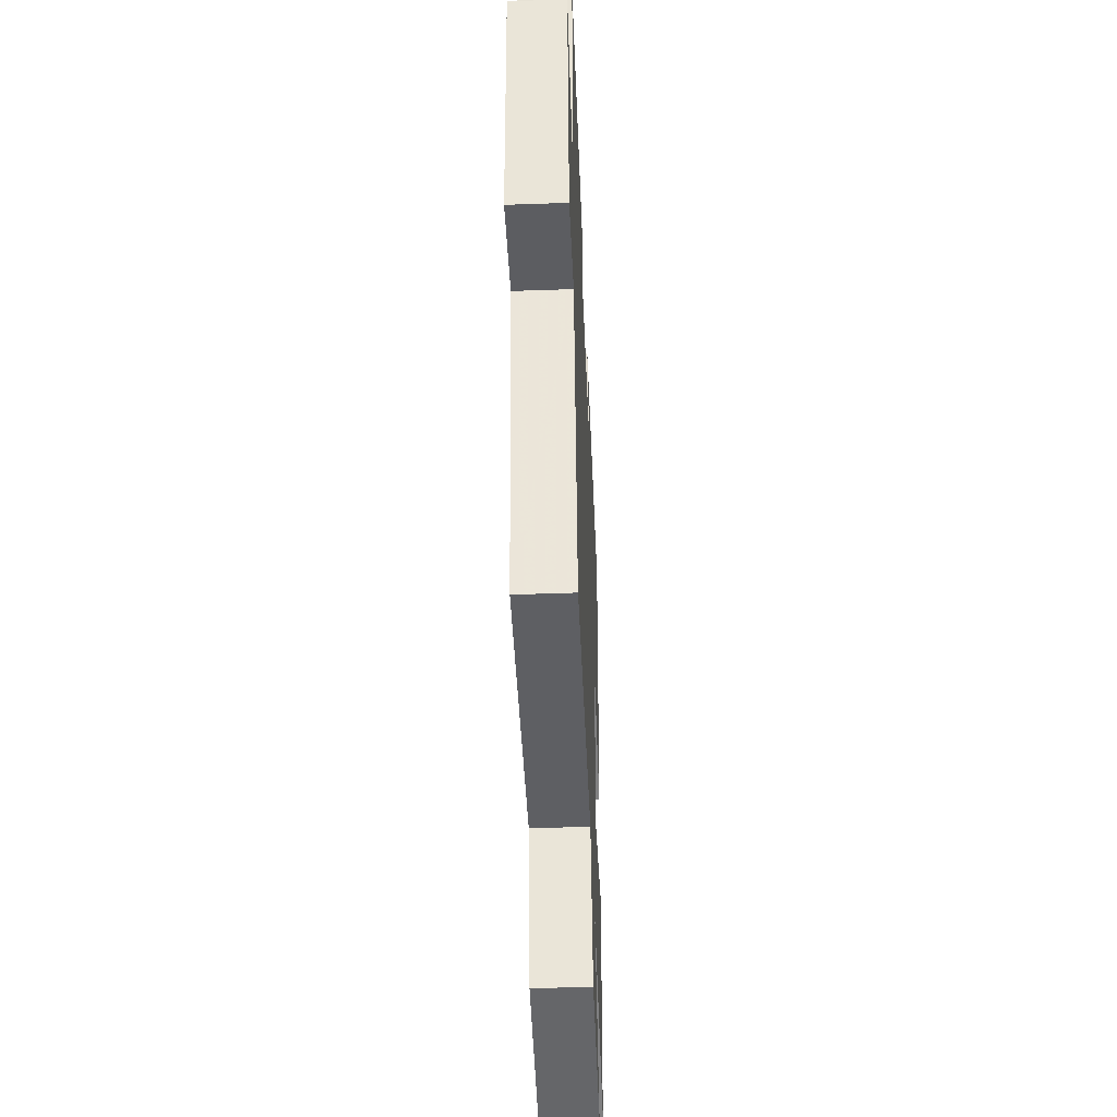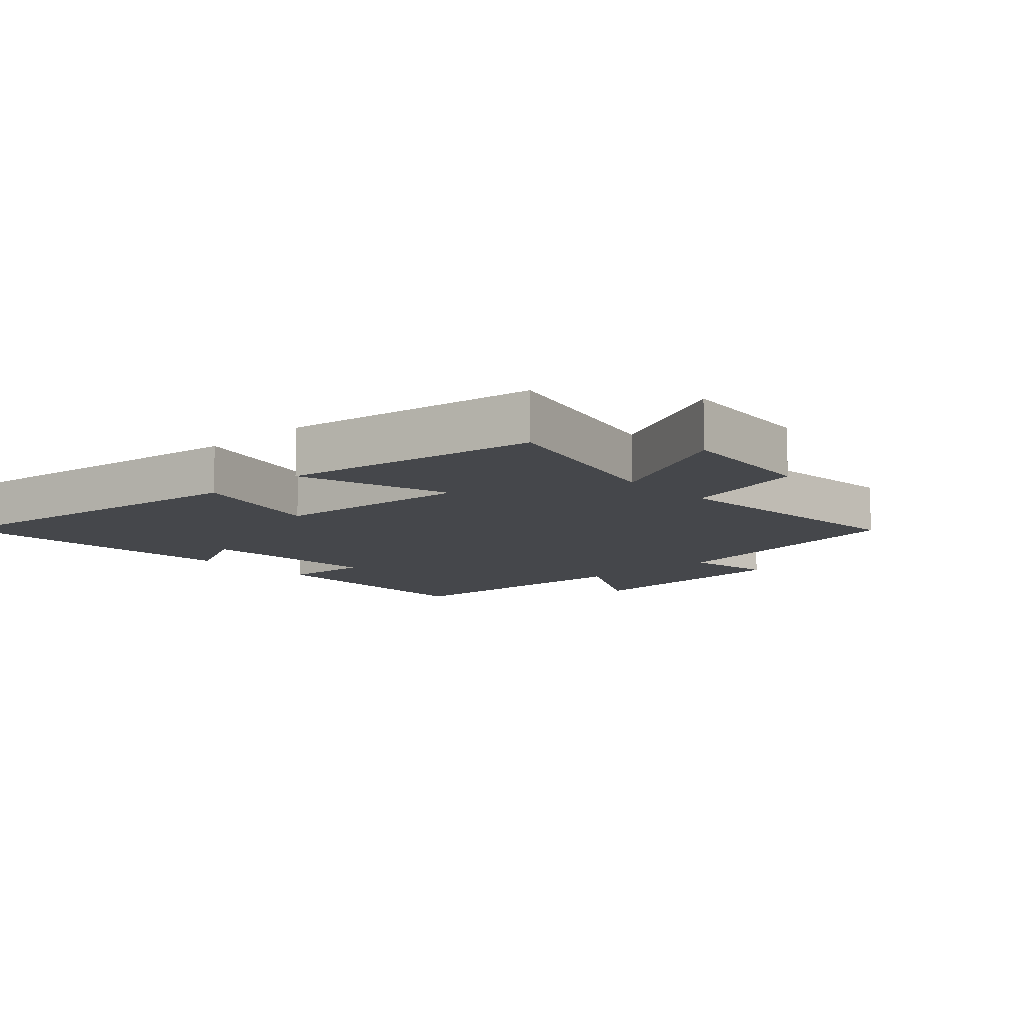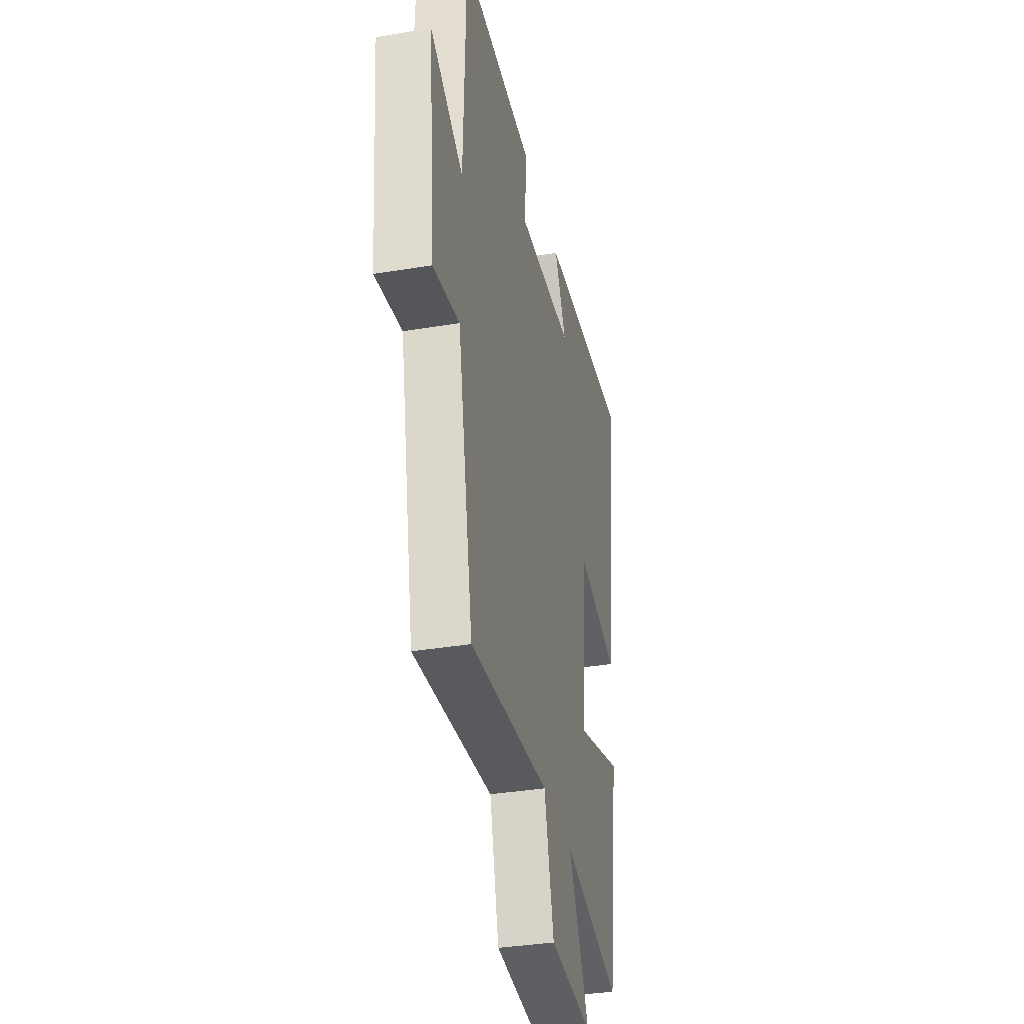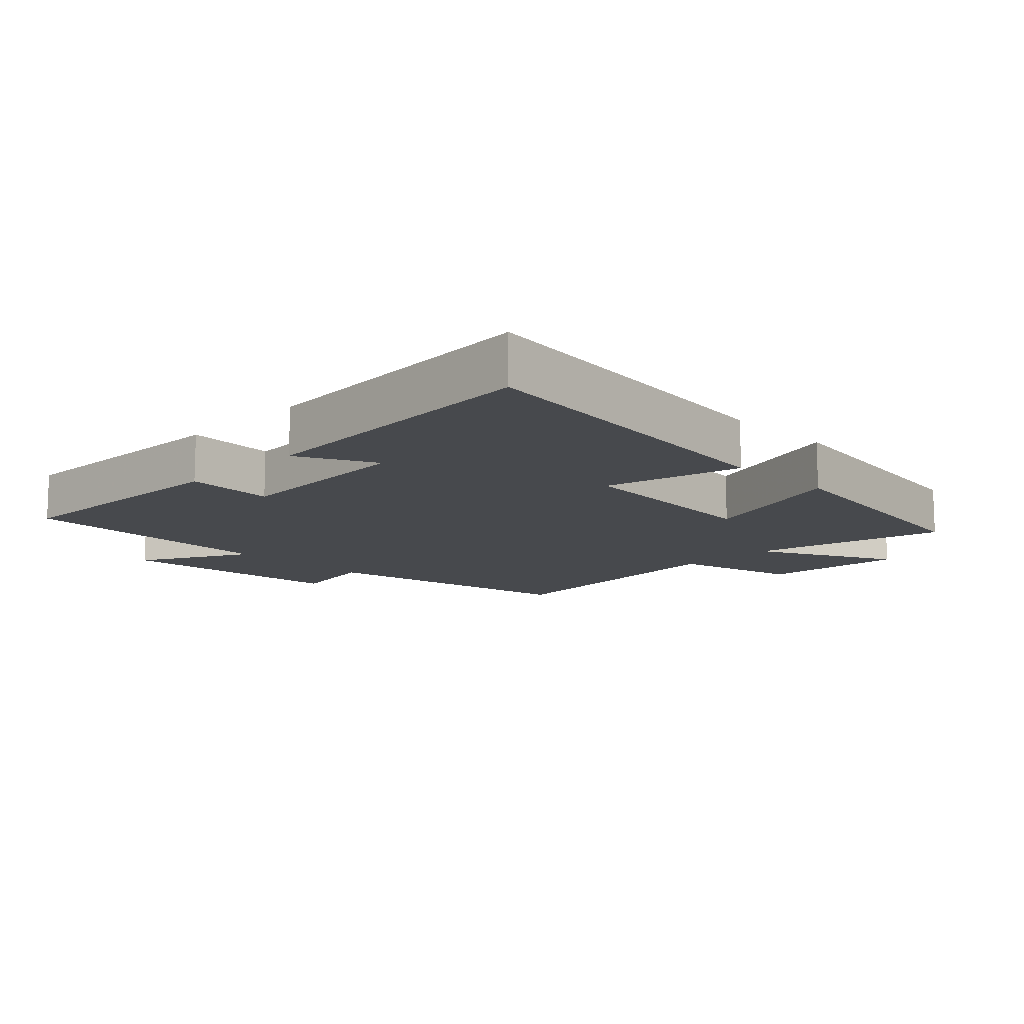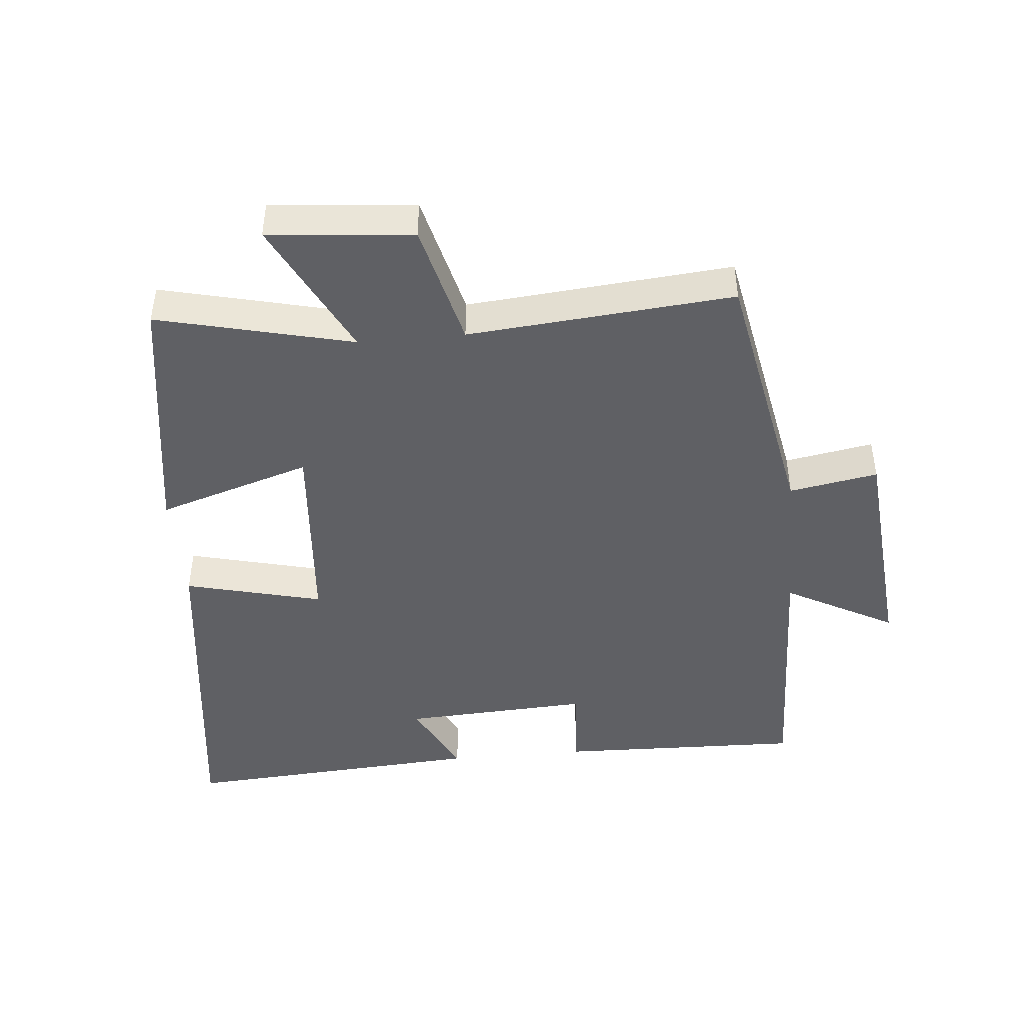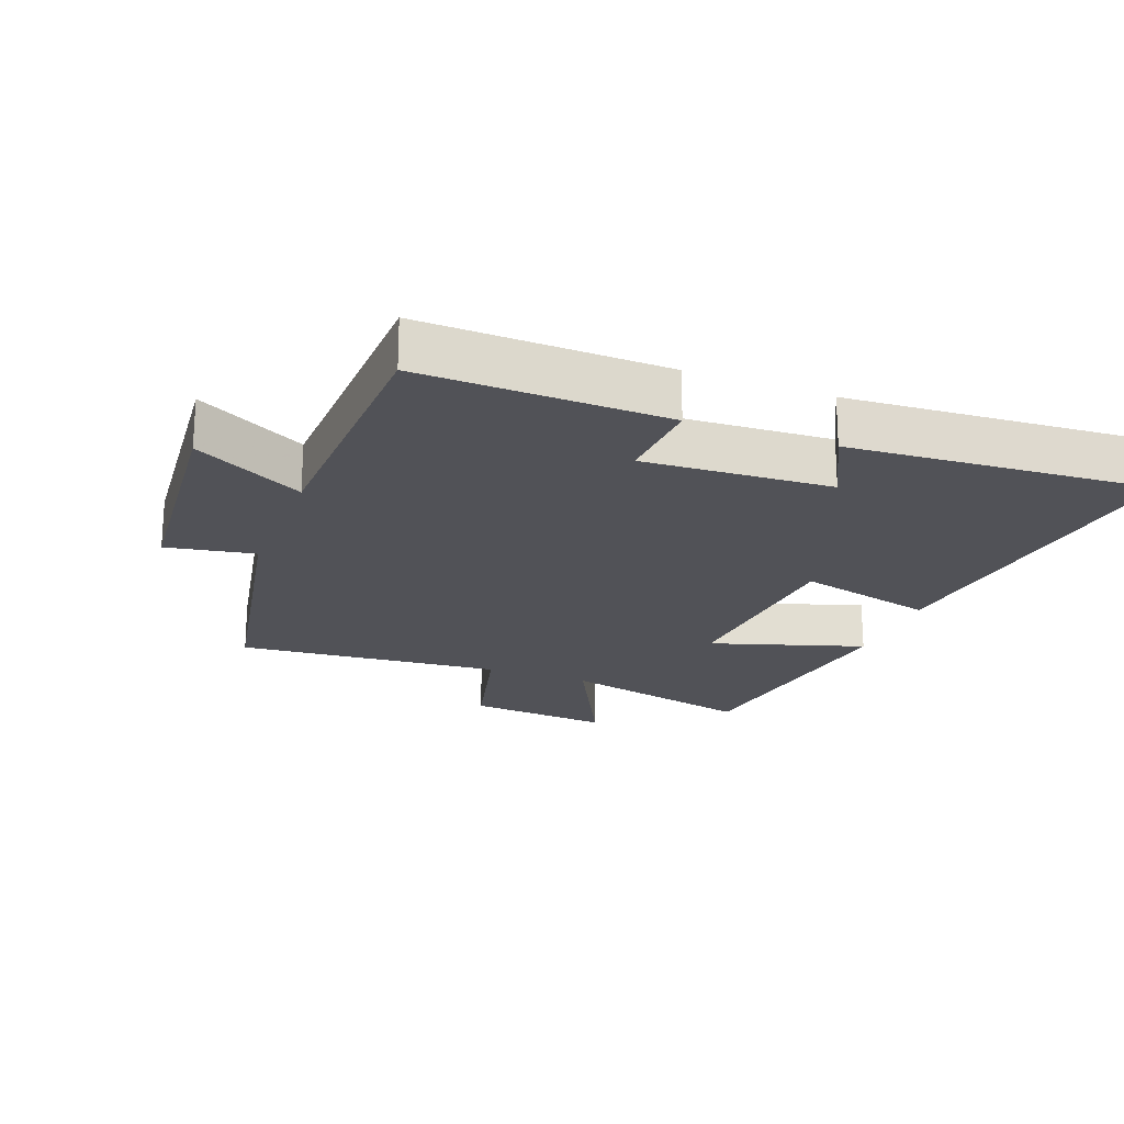
<metadata>
{"format":"obj","ext":"obj","renderer":"f3d","projection":"perspective","resolution":1024,"background":"white","views":[{"elev":-46.7,"azim":-87.7,"up":"+Z"},{"elev":-10.5,"azim":132.5,"up":"+Y"},{"elev":-35.5,"azim":-77.6,"up":"+Z"},{"elev":-12.3,"azim":45.1,"up":"+Y"},{"elev":-45.1,"azim":-174.8,"up":"+Y"},{"elev":-21.4,"azim":-20.9,"up":"+Y"}]}
</metadata>
<code>
v -0.488 0.07 0.51
v -0.114 0.07 0.5
v -0.122 0.07 0.365
v 0.164 0.07 0.381
v 0.104 0.07 0.5
v 0.567 0.07 0.532
v 0.5 0.07 0.001
v 0.29 0.07 0.053
v 0.266 0.07 -0.253
v 0.5 0.07 -0.179
v 0.441 0.07 -0.571
v 0.144 0.07 -0.5
v 0.25 0.07 -0.71
v 0.03 0.07 -0.69
v -0.018 0.07 -0.5
v -0.422 0.07 -0.536
v -0.5 0.07 -0.131
v -0.635 0.07 -0.155
v -0.667 0.07 0.199
v -0.5 0.07 0.109
v -0.488 0 0.51
v -0.114 0 0.5
v -0.122 0 0.365
v 0.164 0 0.381
v 0.104 0 0.5
v 0.567 0 0.532
v 0.5 0 0.001
v 0.29 0 0.053
v 0.266 0 -0.253
v 0.5 0 -0.179
v 0.441 0 -0.571
v 0.144 0 -0.5
v 0.25 0 -0.71
v 0.03 0 -0.69
v -0.018 0 -0.5
v -0.422 0 -0.536
v -0.5 0 -0.131
v -0.635 0 -0.155
v -0.667 0 0.199
v -0.5 0 0.109
f 17 18 19 20
f 17 20 1
f 16 17 1
f 15 16 1
f 12 13 14 15
f 12 15 1
f 9 10 11 12
f 8 9 12 1
f 4 5 6 7
f 3 4 7 8
f 1 2 3
f 1 3 8
f 40 39 38 37
f 21 40 37
f 21 37 36
f 21 36 35
f 35 34 33 32
f 21 35 32
f 32 31 30 29
f 21 32 29 28
f 27 26 25 24
f 28 27 24 23
f 23 22 21
f 28 23 21
f 1 21 22 2
f 2 22 23 3
f 3 23 24 4
f 4 24 25 5
f 5 25 26 6
f 6 26 27 7
f 7 27 28 8
f 8 28 29 9
f 9 29 30 10
f 10 30 31 11
f 11 31 32 12
f 12 32 33 13
f 13 33 34 14
f 14 34 35 15
f 15 35 36 16
f 16 36 37 17
f 17 37 38 18
f 18 38 39 19
f 19 39 40 20
f 20 40 21 1

</code>
